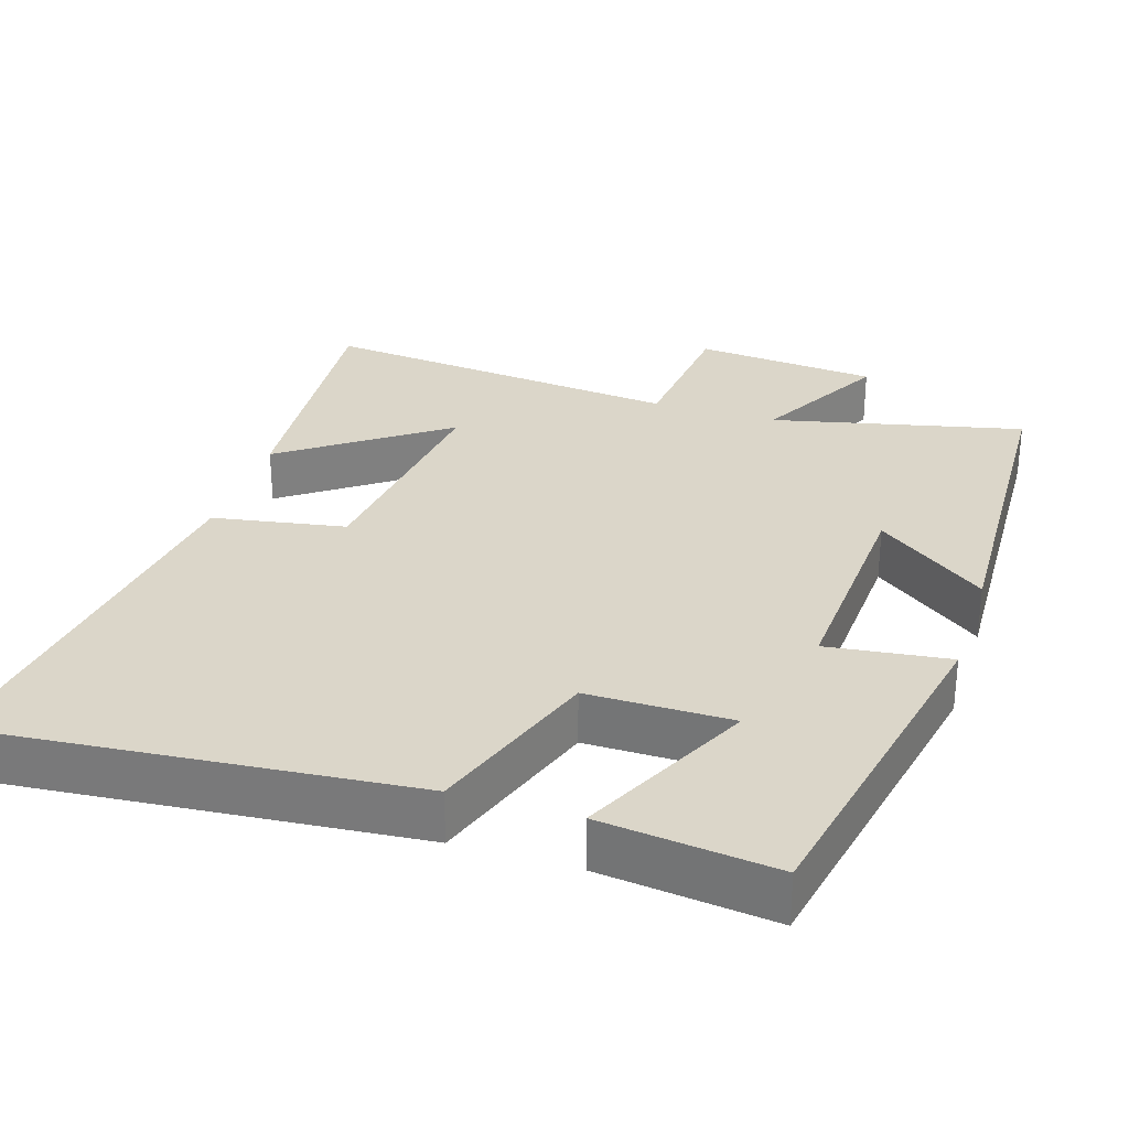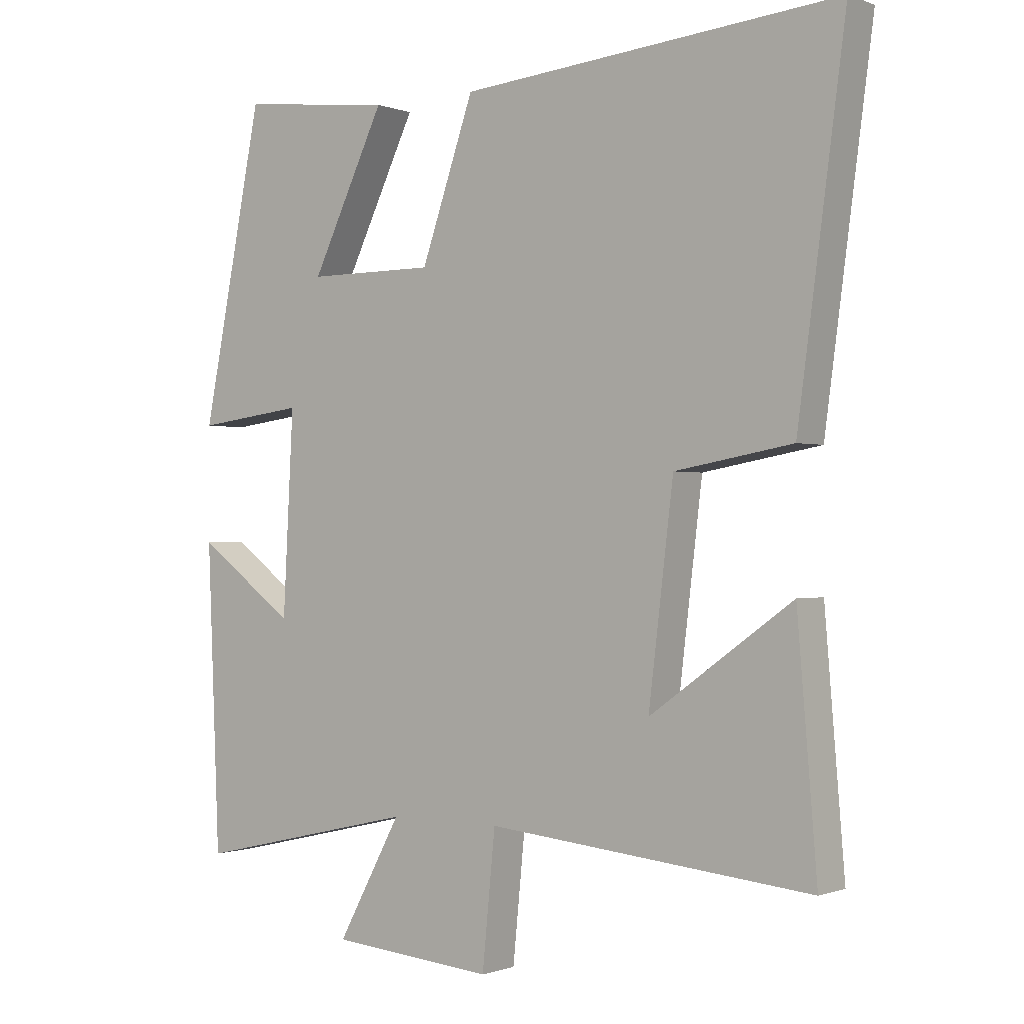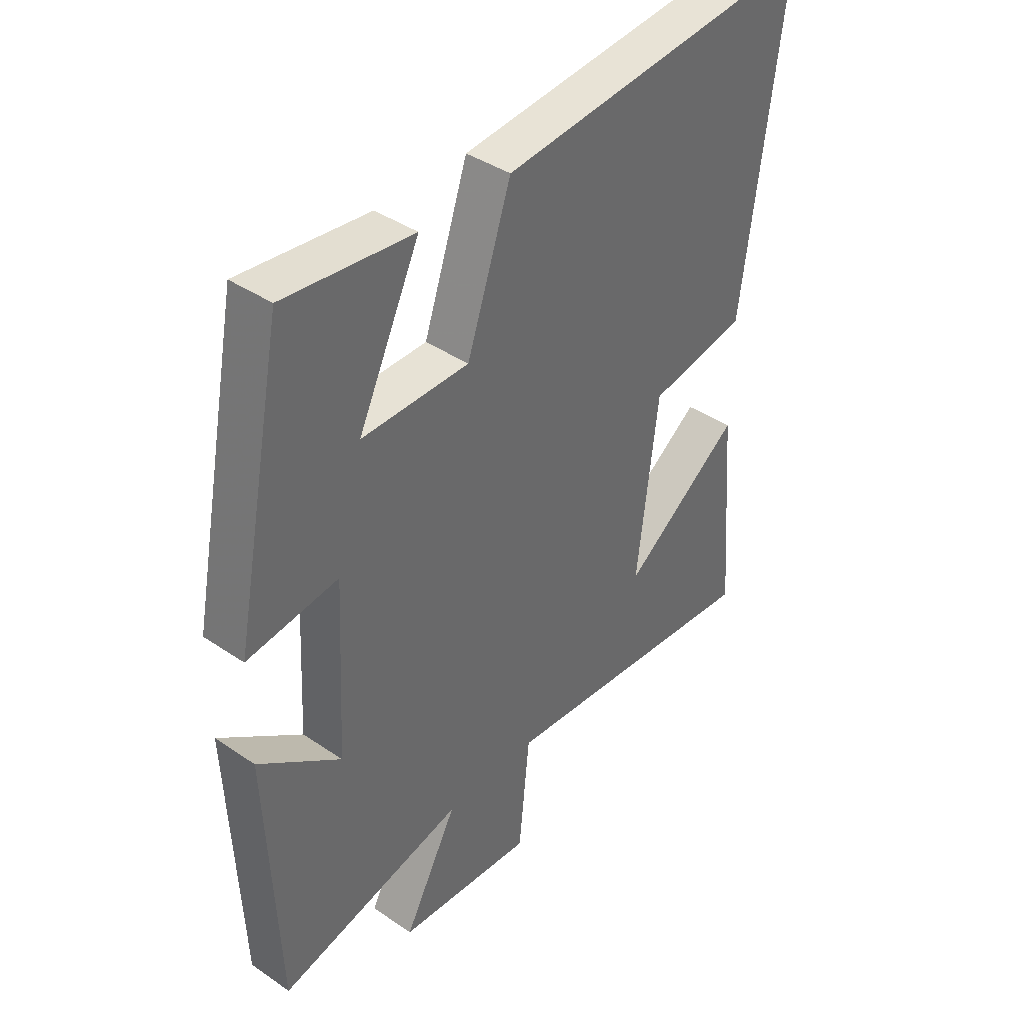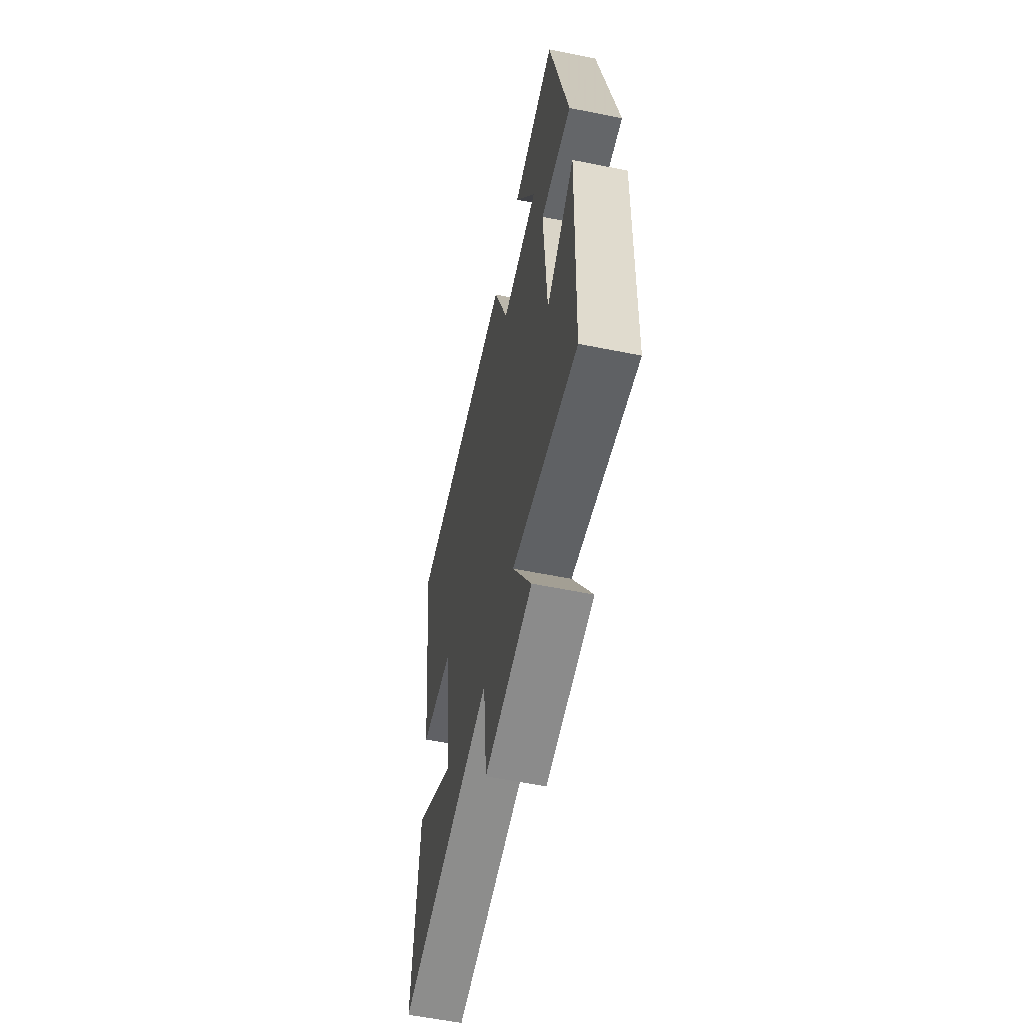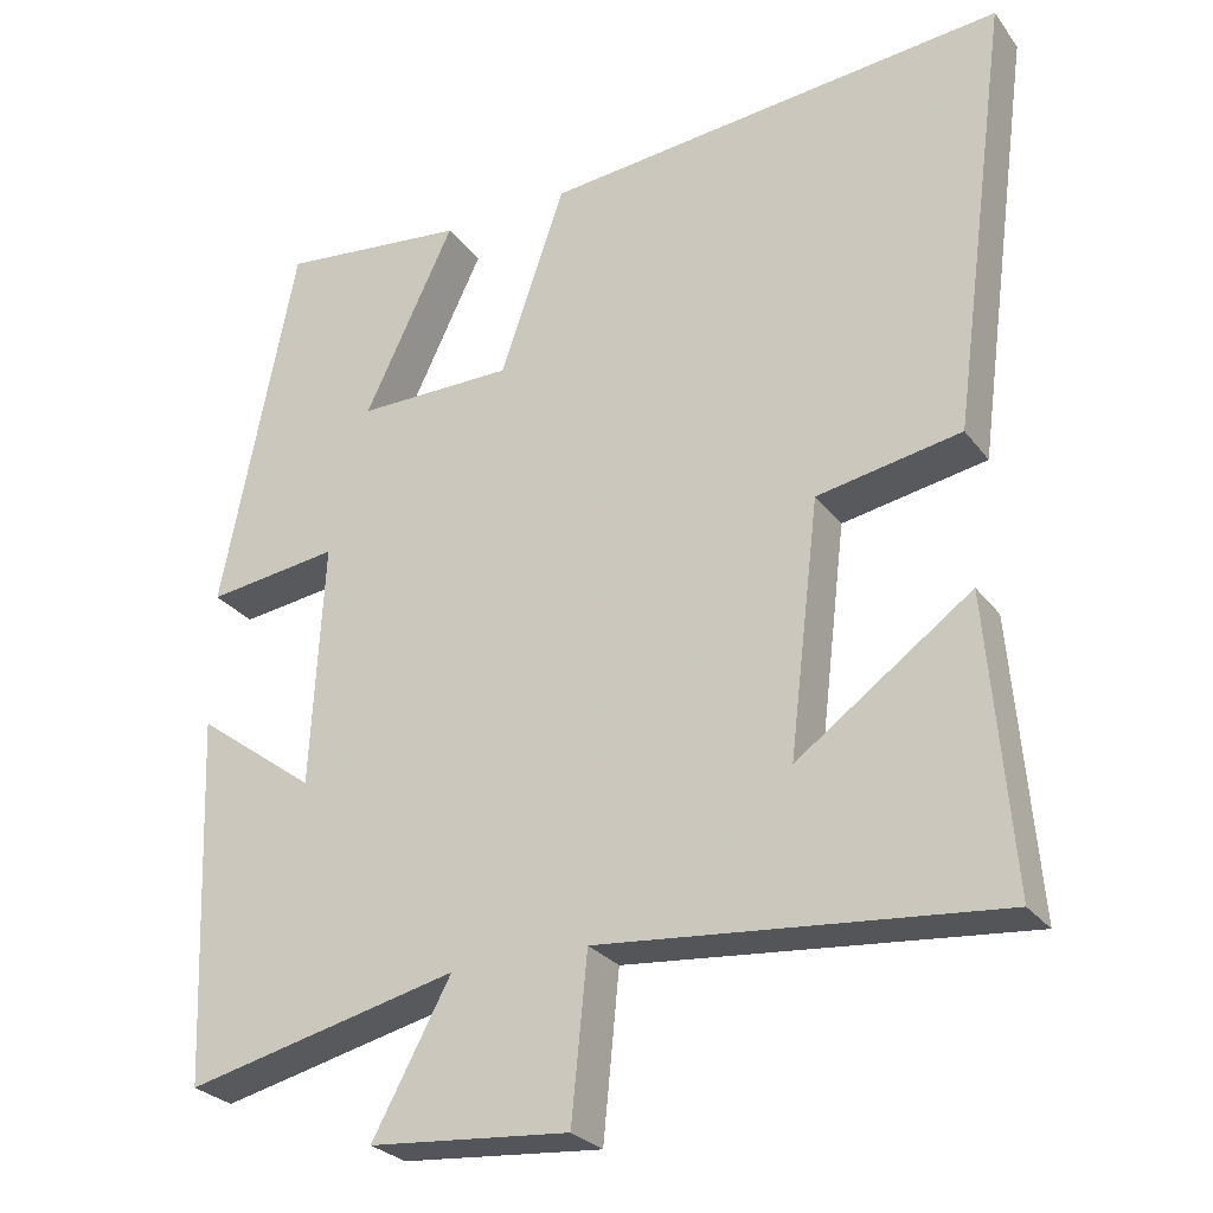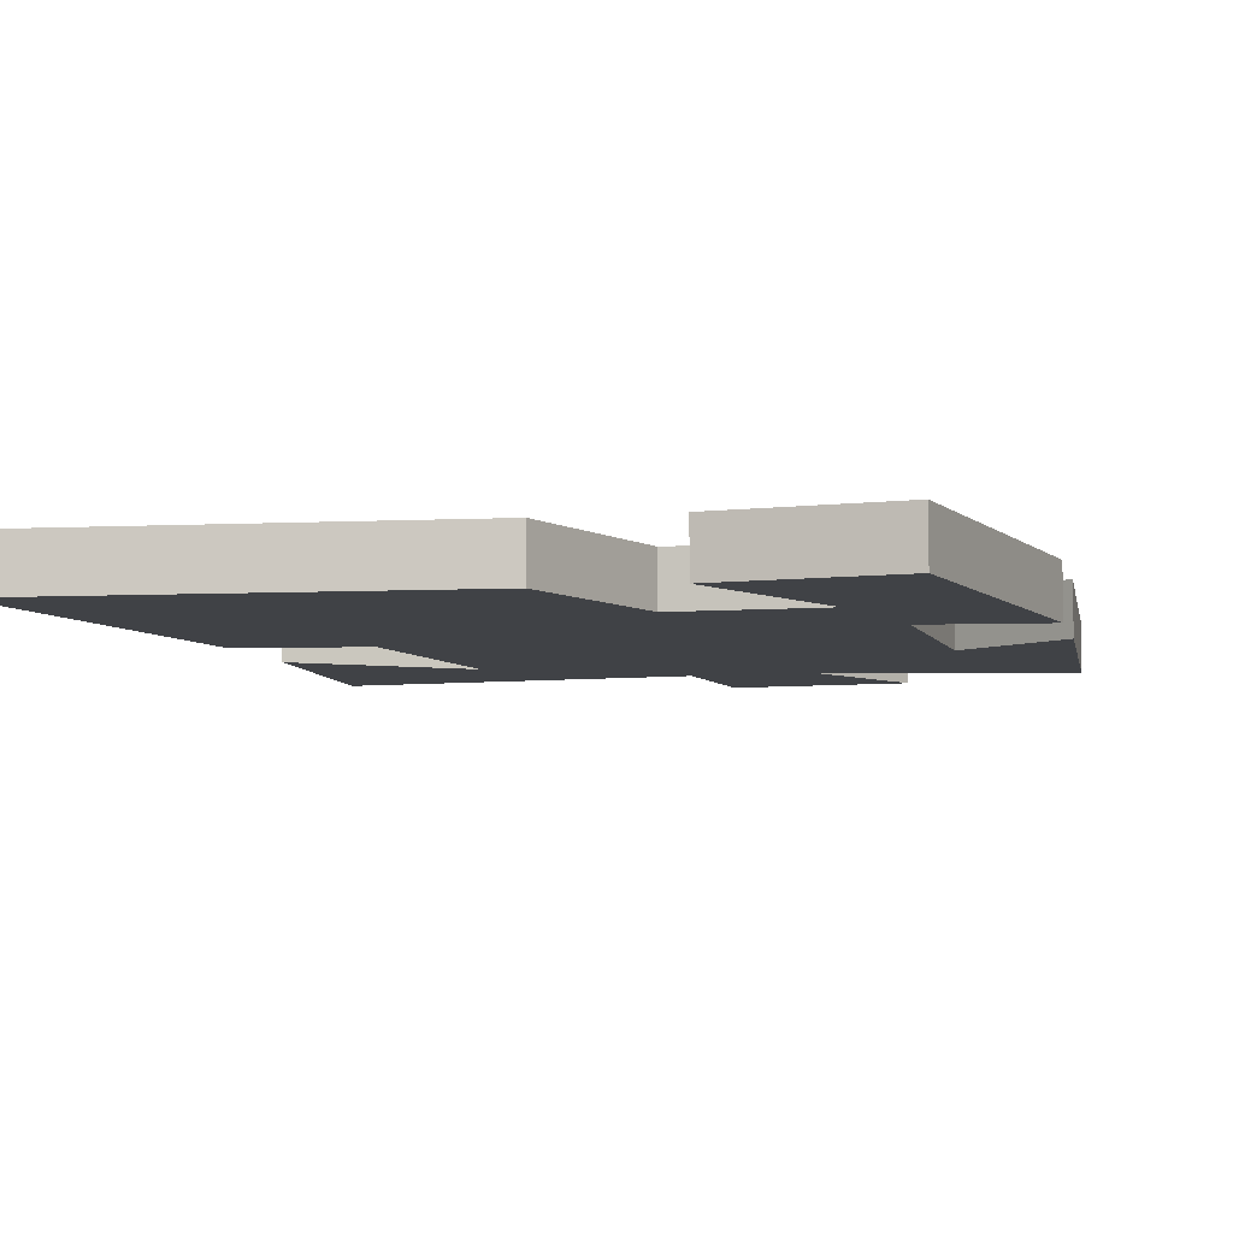
<metadata>
{"format":"obj","ext":"obj","renderer":"f3d","projection":"perspective","resolution":1024,"background":"white","views":[{"elev":29.9,"azim":17.7,"up":"+Y"},{"elev":-0.6,"azim":-143.4,"up":"+Z"},{"elev":40.2,"azim":130.0,"up":"+Z"},{"elev":-58.9,"azim":78.3,"up":"+Z"},{"elev":-27.4,"azim":-151.0,"up":"+Z"},{"elev":-6.3,"azim":13.3,"up":"+Y"}]}
</metadata>
<code>
v -0.53 0.07 -0.549
v -0.5 0.07 -0.185
v -0.282 0.07 -0.341
v -0.32 0.07 -0.025
v -0.5 0.07 0.007
v -0.573 0.07 0.553
v 0.008 0.07 0.5
v 0.089 0.07 0.265
v 0.285 0.07 0.265
v 0.172 0.07 0.5
v 0.407 0.07 0.527
v 0.5 0.07 0.057
v 0.334 0.07 0.078
v 0.35 0.07 -0.228
v 0.5 0.07 -0.117
v 0.481 0.07 -0.579
v 0.139 0.07 -0.5
v 0.237 0.07 -0.681
v -0.013 0.07 -0.703
v -0.033 0.07 -0.5
v -0.53 0 -0.549
v -0.5 0 -0.185
v -0.282 0 -0.341
v -0.32 0 -0.025
v -0.5 0 0.007
v -0.573 0 0.553
v 0.008 0 0.5
v 0.089 0 0.265
v 0.285 0 0.265
v 0.172 0 0.5
v 0.407 0 0.527
v 0.5 0 0.057
v 0.334 0 0.078
v 0.35 0 -0.228
v 0.5 0 -0.117
v 0.481 0 -0.579
v 0.139 0 -0.5
v 0.237 0 -0.681
v -0.013 0 -0.703
v -0.033 0 -0.5
f 17 18 19 20
f 14 15 16 17
f 13 14 17 20
f 11 12 13
f 9 10 11
f 9 11 13 20
f 6 7 8
f 5 6 8
f 4 5 8
f 8 9 20
f 4 8 20
f 3 4 20
f 1 2 3
f 1 3 20
f 40 39 38 37
f 37 36 35 34
f 40 37 34 33
f 33 32 31
f 31 30 29
f 40 33 31 29
f 28 27 26
f 28 26 25
f 28 25 24
f 40 29 28
f 40 28 24
f 40 24 23
f 23 22 21
f 40 23 21
f 1 21 22 2
f 2 22 23 3
f 3 23 24 4
f 4 24 25 5
f 5 25 26 6
f 6 26 27 7
f 7 27 28 8
f 8 28 29 9
f 9 29 30 10
f 10 30 31 11
f 11 31 32 12
f 12 32 33 13
f 13 33 34 14
f 14 34 35 15
f 15 35 36 16
f 16 36 37 17
f 17 37 38 18
f 18 38 39 19
f 19 39 40 20
f 20 40 21 1

</code>
